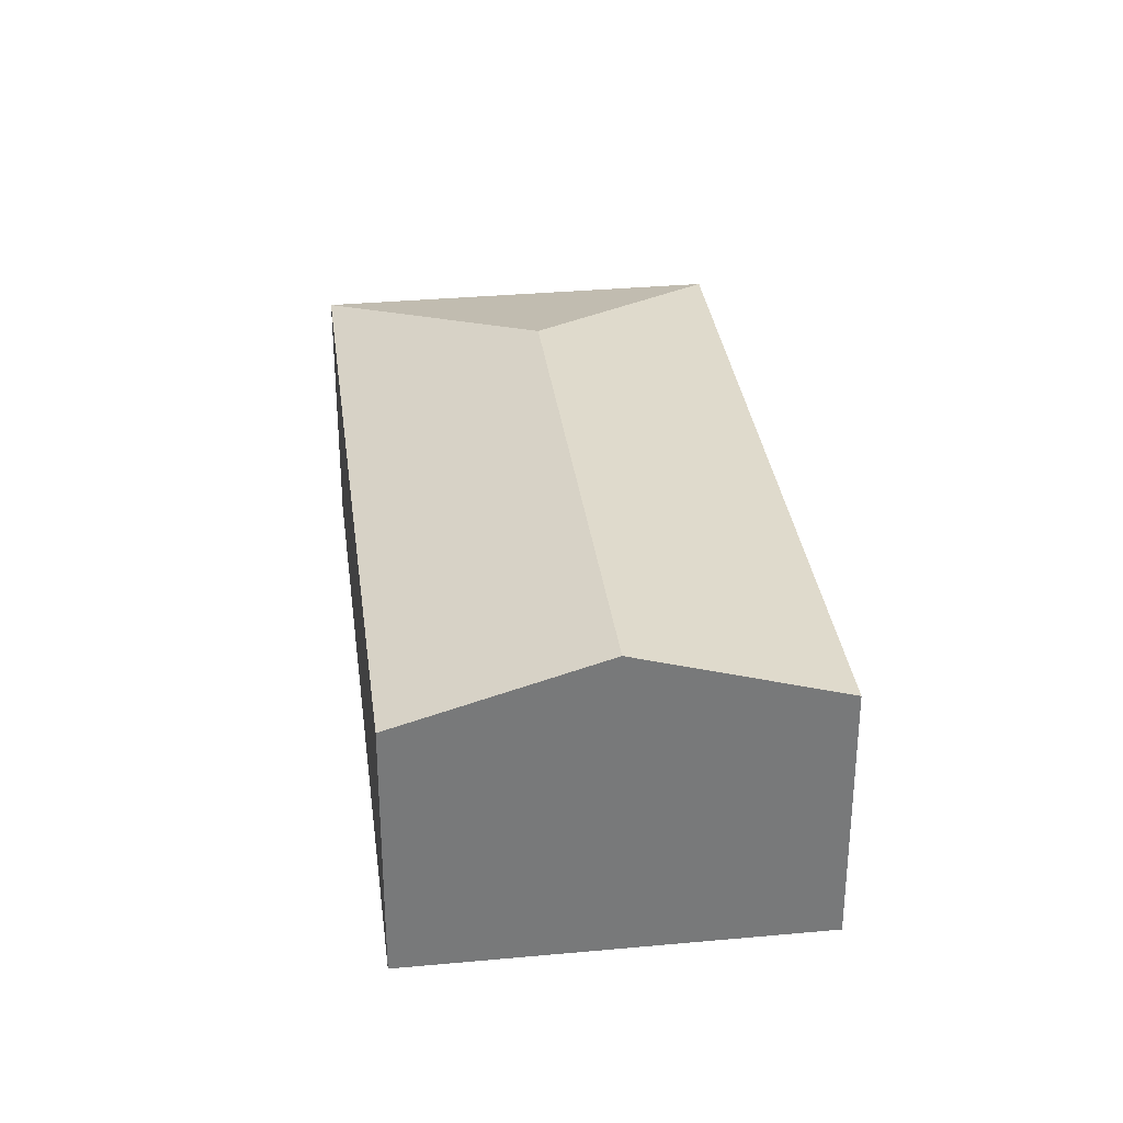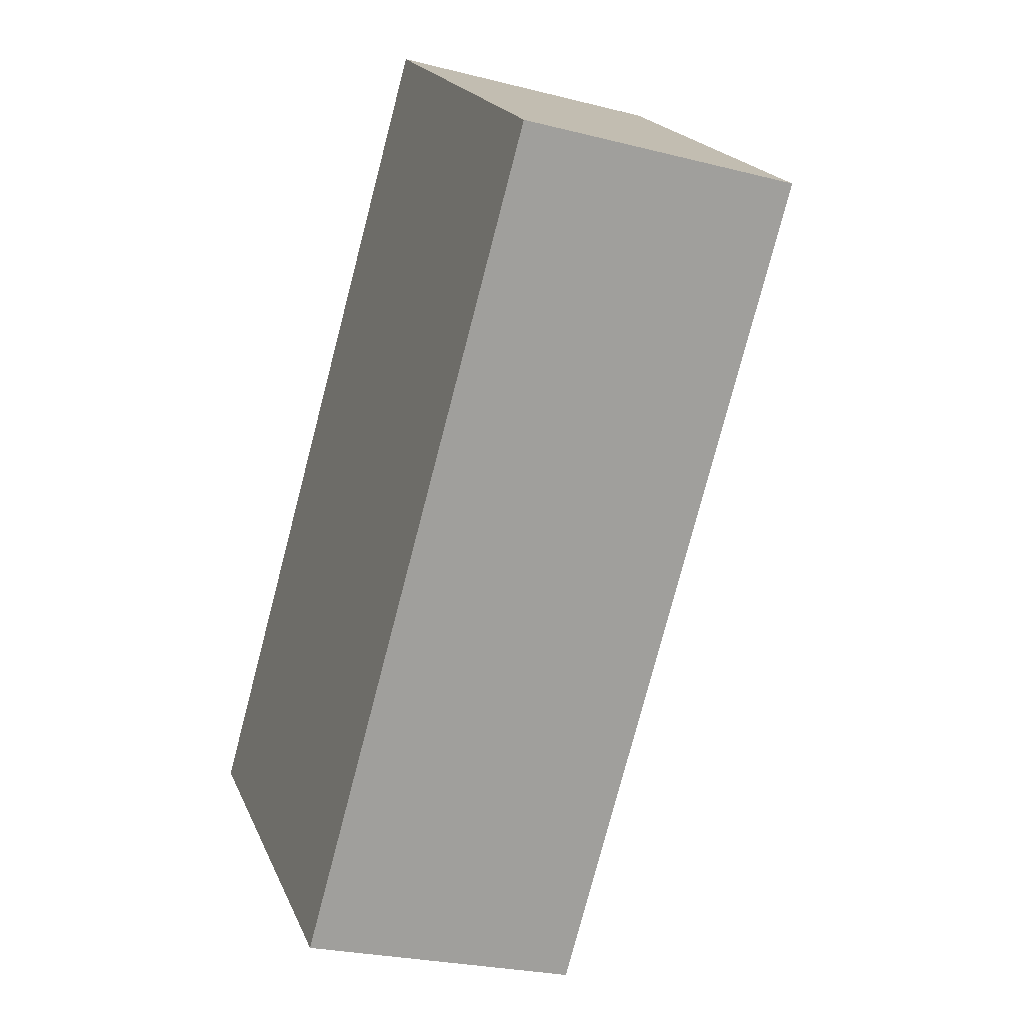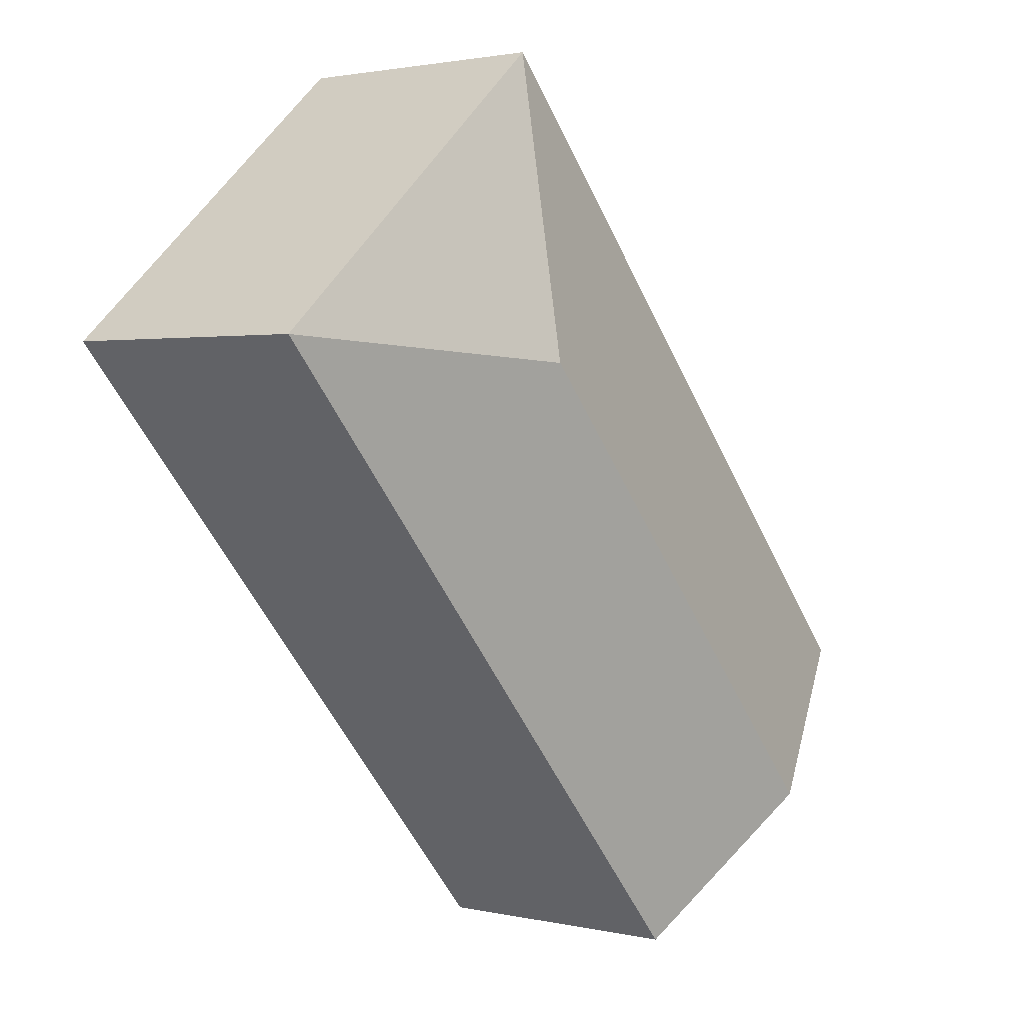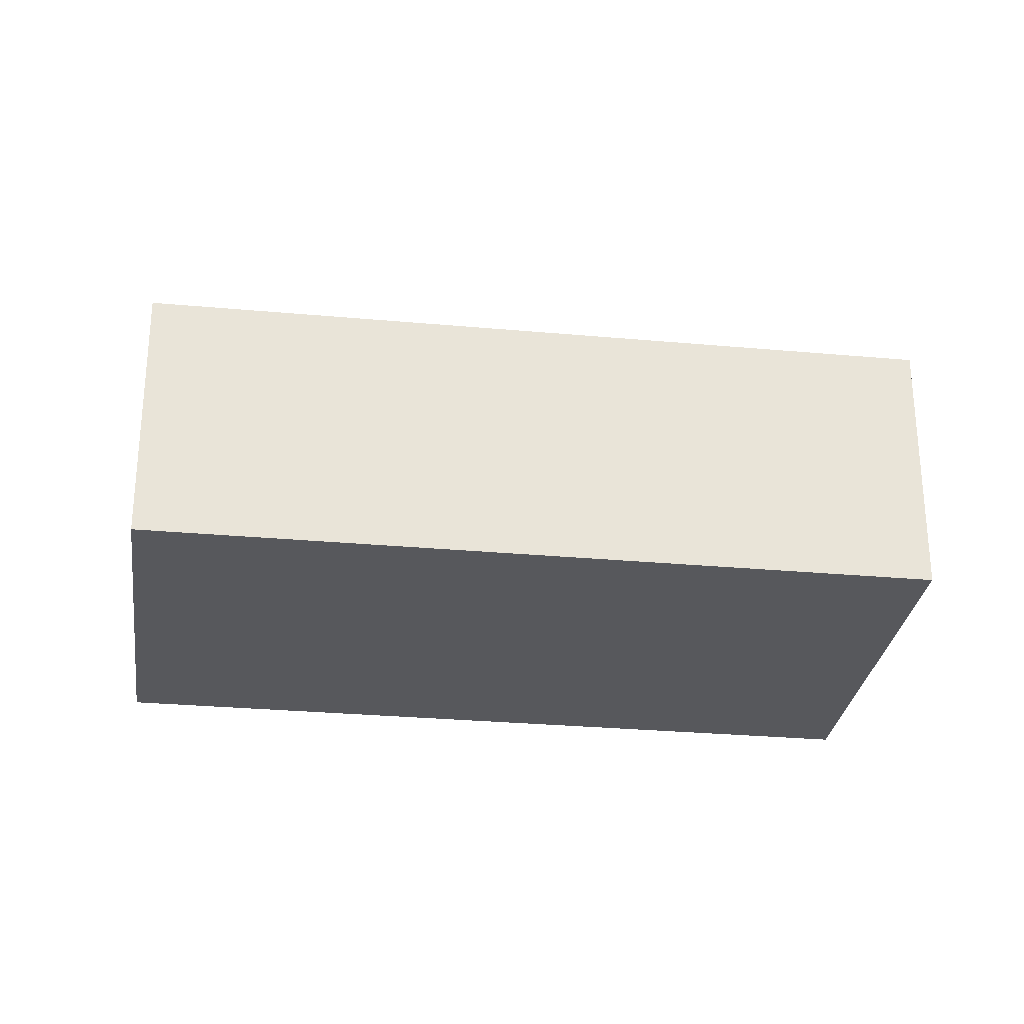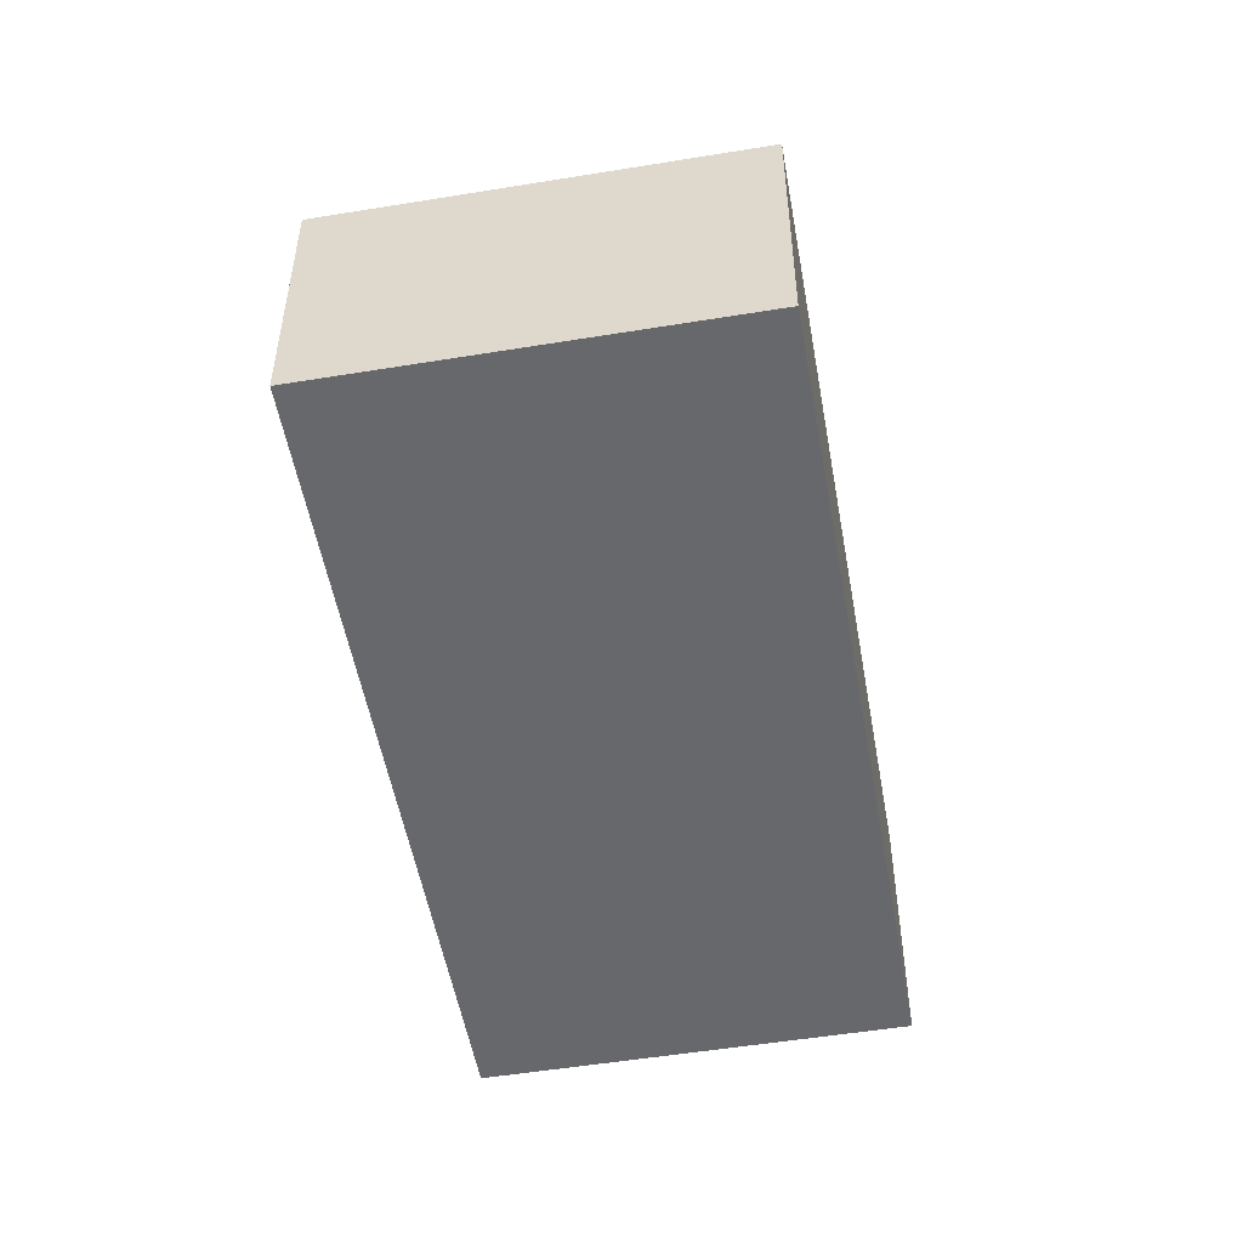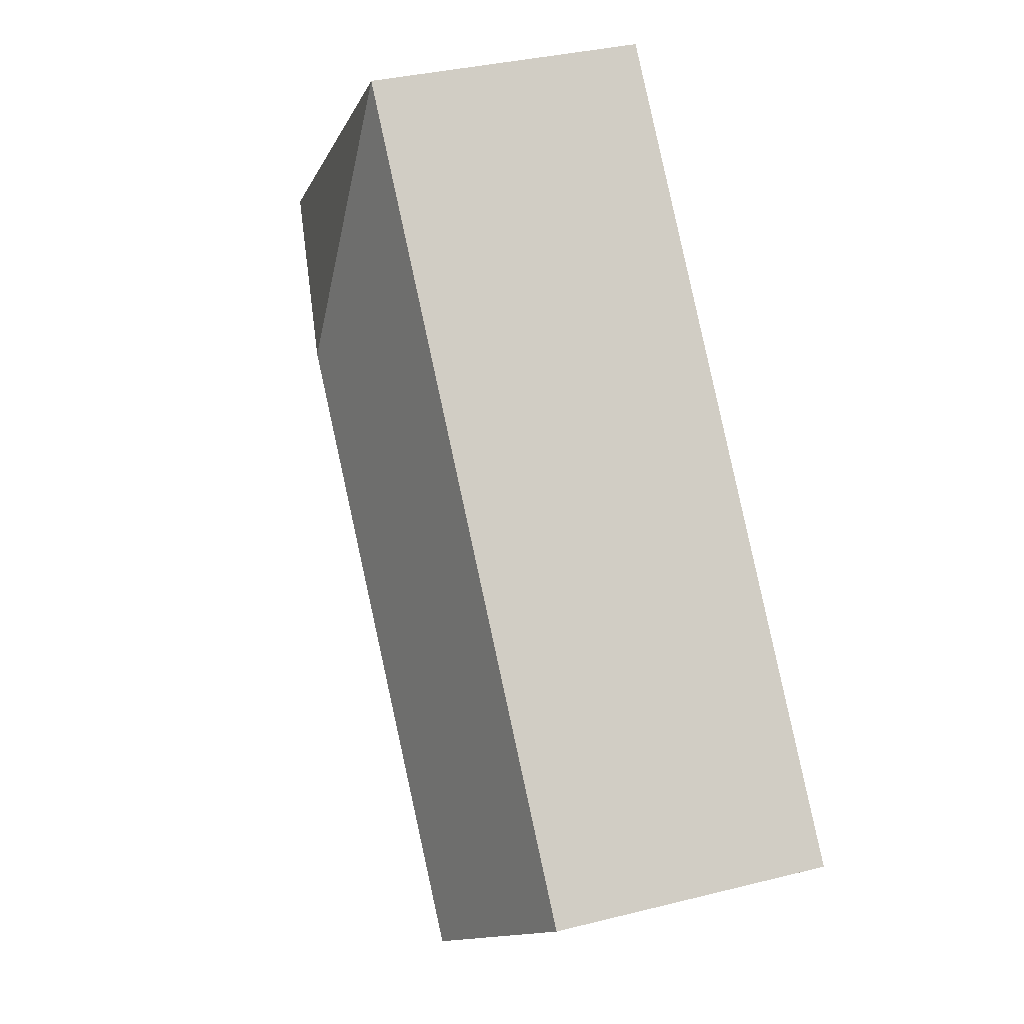
<metadata>
{"format":"obj","ext":"obj","renderer":"f3d","projection":"perspective","resolution":1024,"background":"white","views":[{"elev":32.8,"azim":-146.0,"up":"+Y"},{"elev":-25.4,"azim":67.6,"up":"+Z"},{"elev":1.9,"azim":129.5,"up":"+Z"},{"elev":-28.8,"azim":123.5,"up":"+Y"},{"elev":-52.3,"azim":51.3,"up":"+Y"},{"elev":34.2,"azim":-108.9,"up":"+Z"}]}
</metadata>
<code>
v  1.023 2.121 -0.898
v  5.499 1.725 2.139
v  2.046 1.725 -1.796
v  3.578 2.121 2.014
v  3.453 1.725 3.935
v  0 1.725 1.056e-16
v  2.046 1.1e-16 -1.796
v  1.023 5.499e-17 -0.898
v  0 0 0
v  3.453 -2.409e-16 3.935
v  5.499 -1.31e-16 2.139
g defaultobject
f 1 2 3
f 2 1 4
f 4 5 2
f 6 4 1
f 4 6 5
f 7 1 3
f 1 7 6
f 6 7 8
f 6 8 9
f 9 5 6
f 5 9 10
f 10 2 5
f 2 10 11
f 11 3 2
f 3 11 7
f 8 10 9
f 10 8 7
f 10 7 11

</code>
